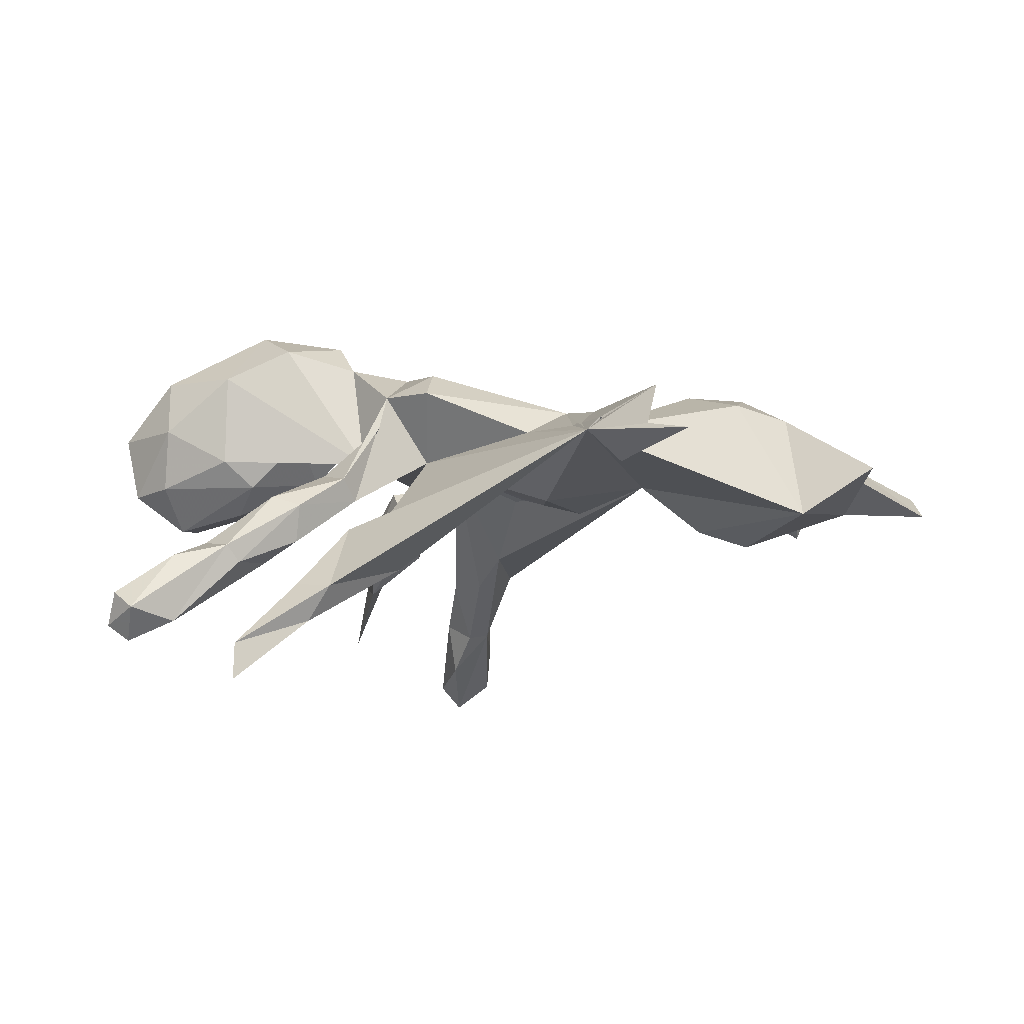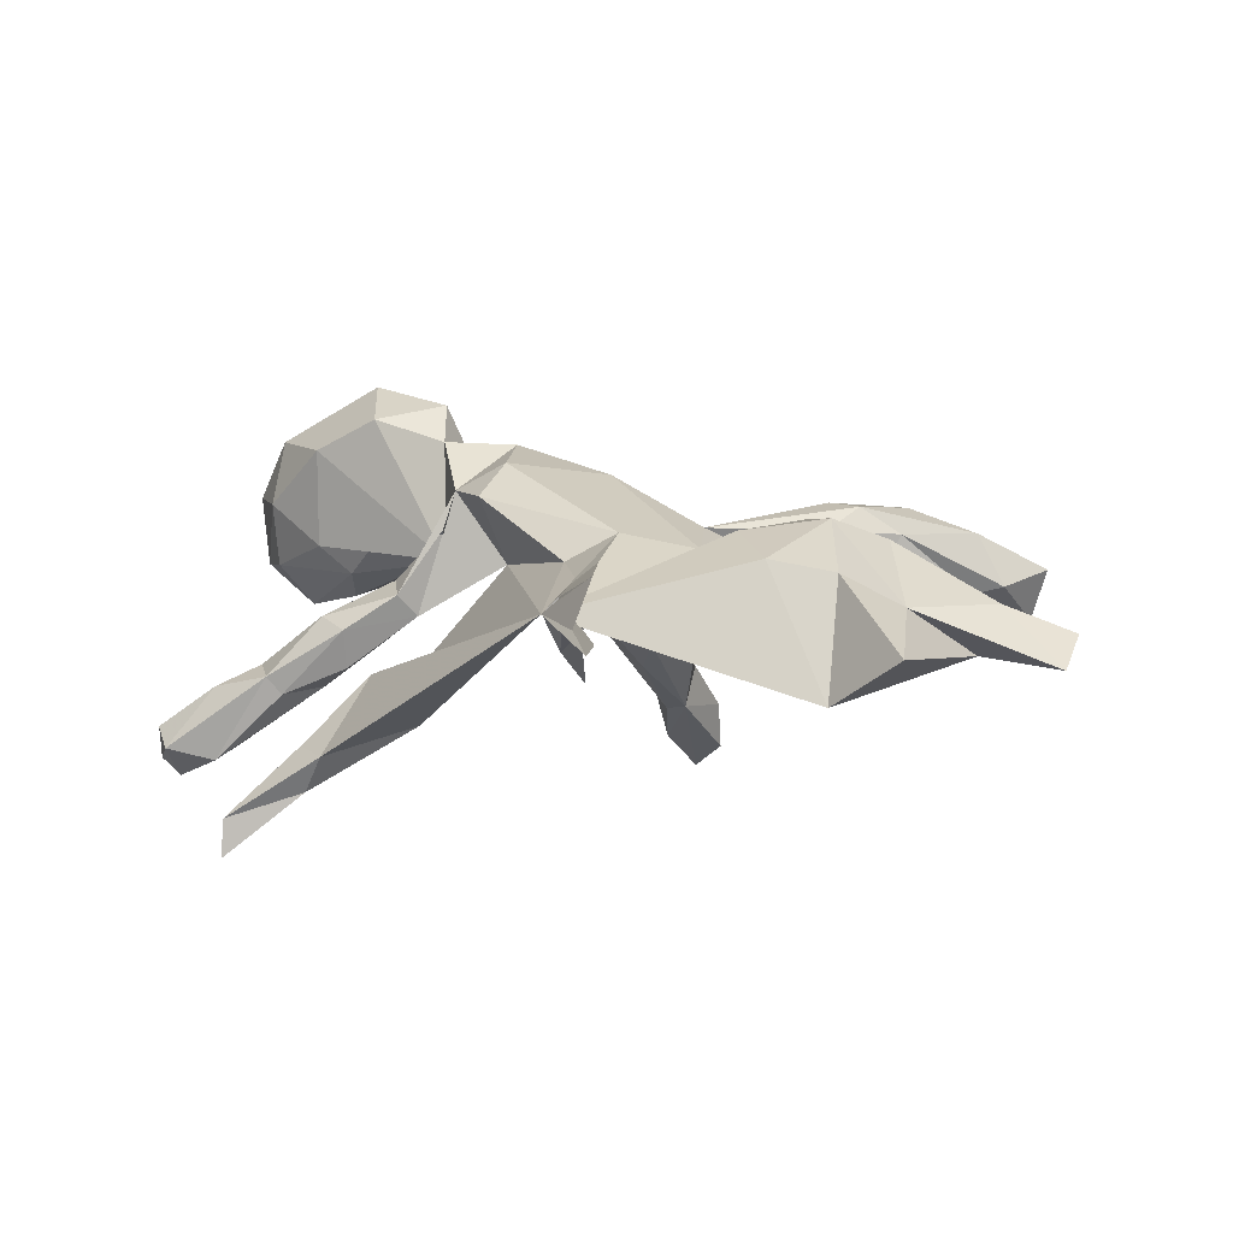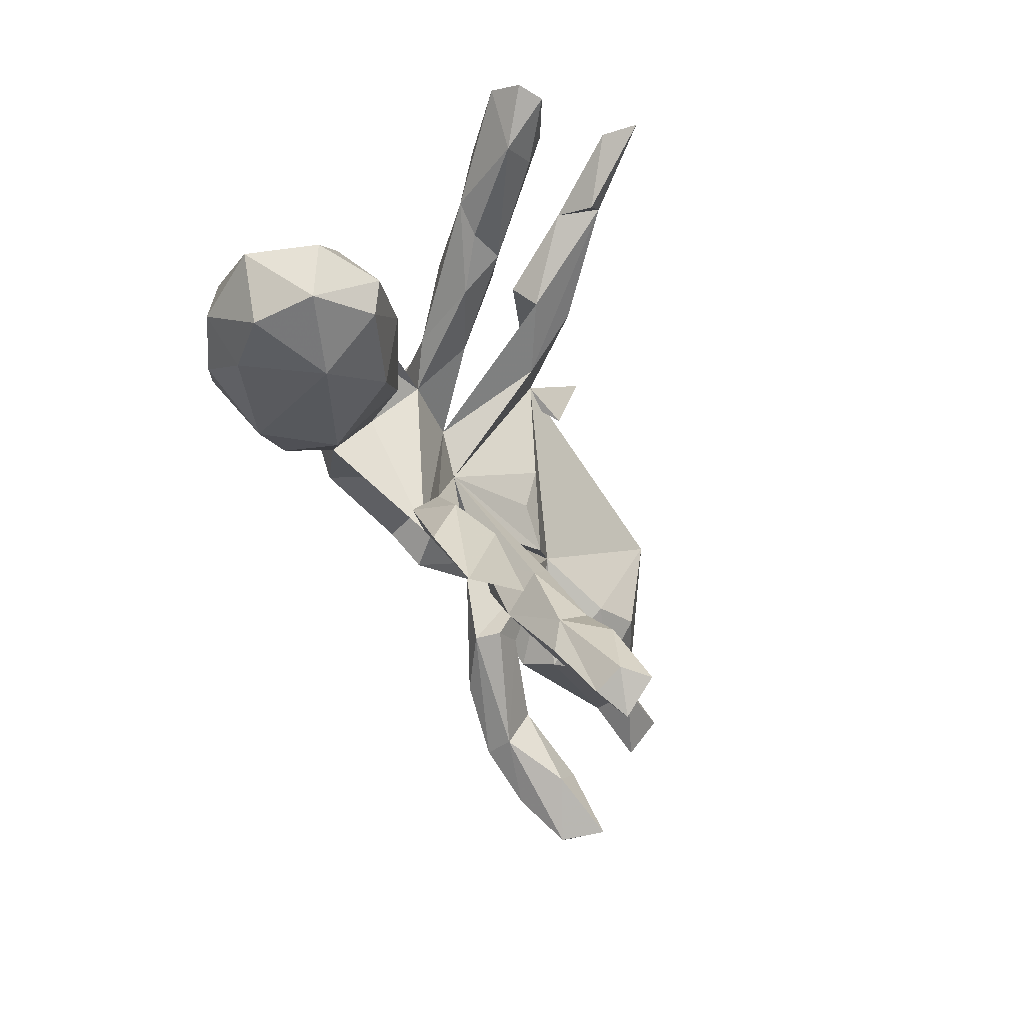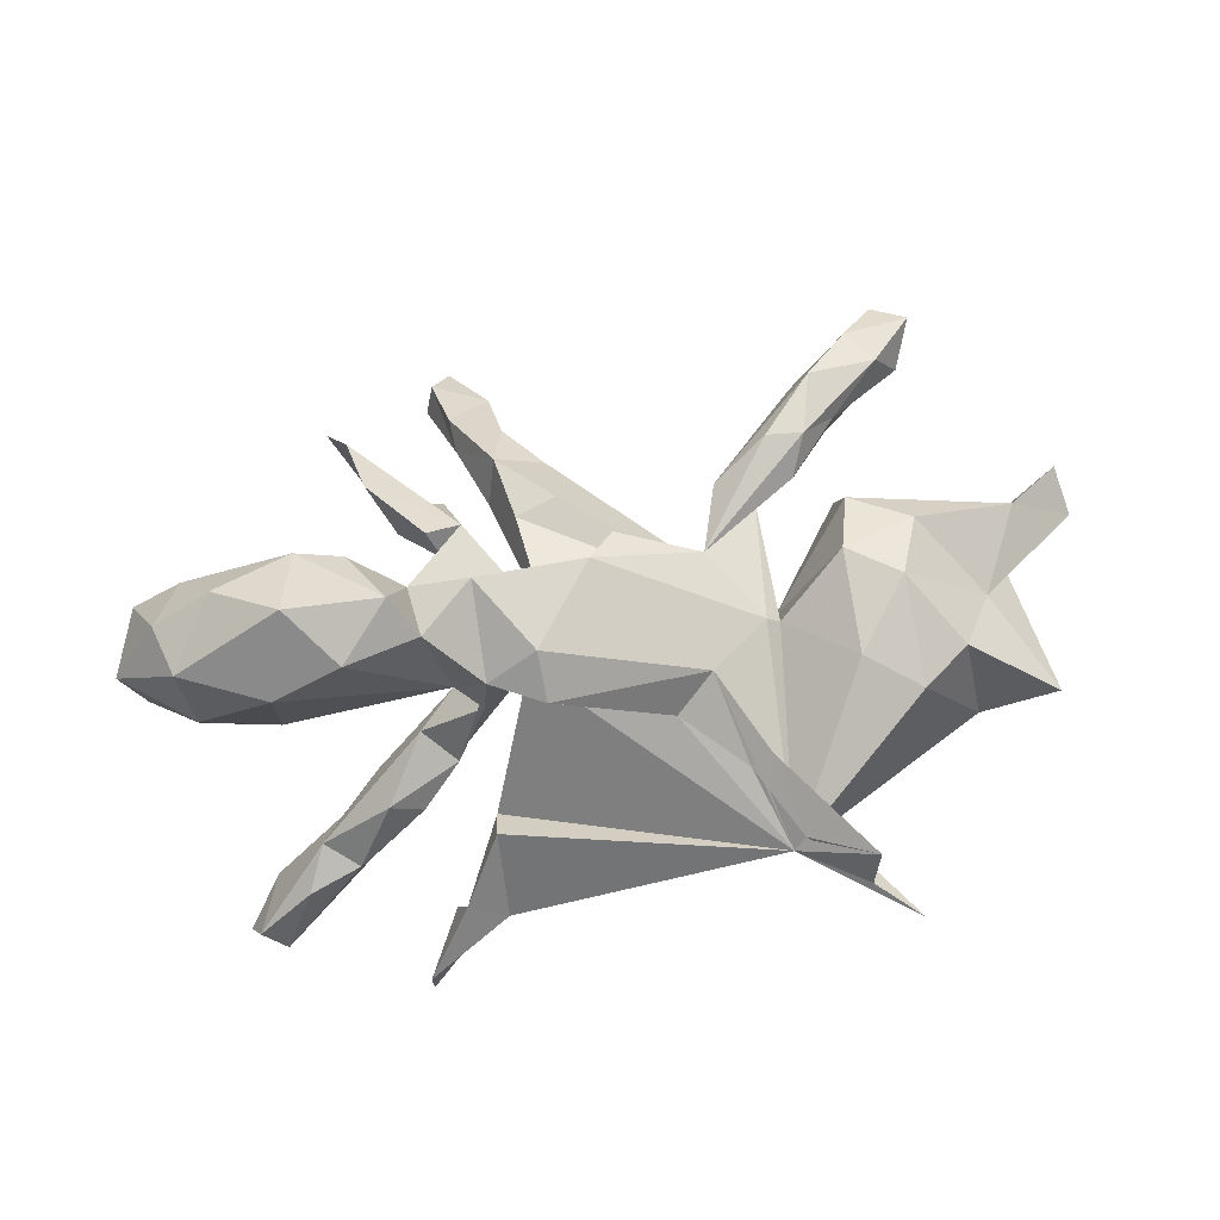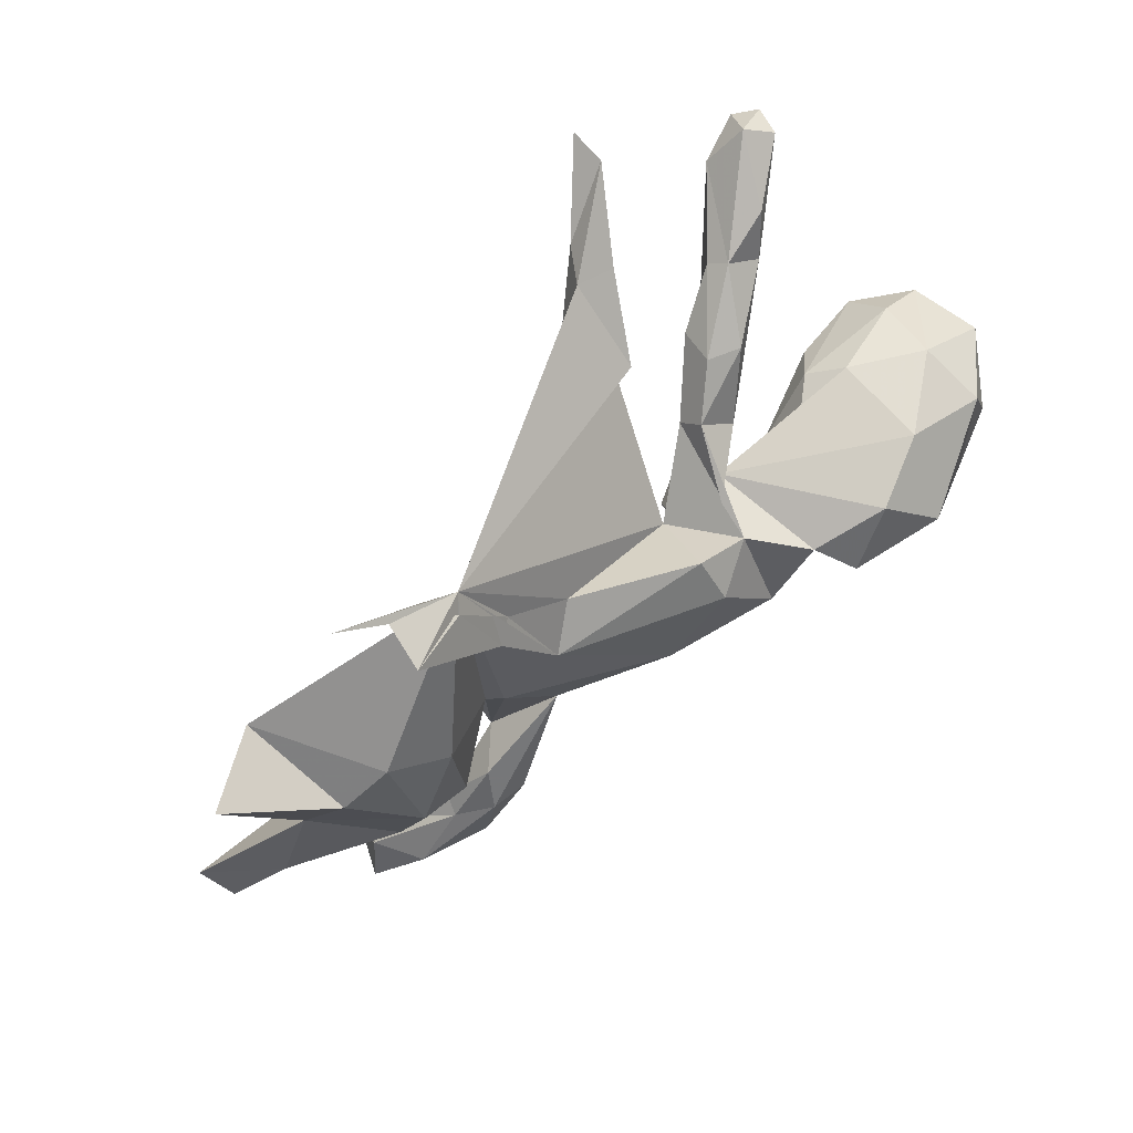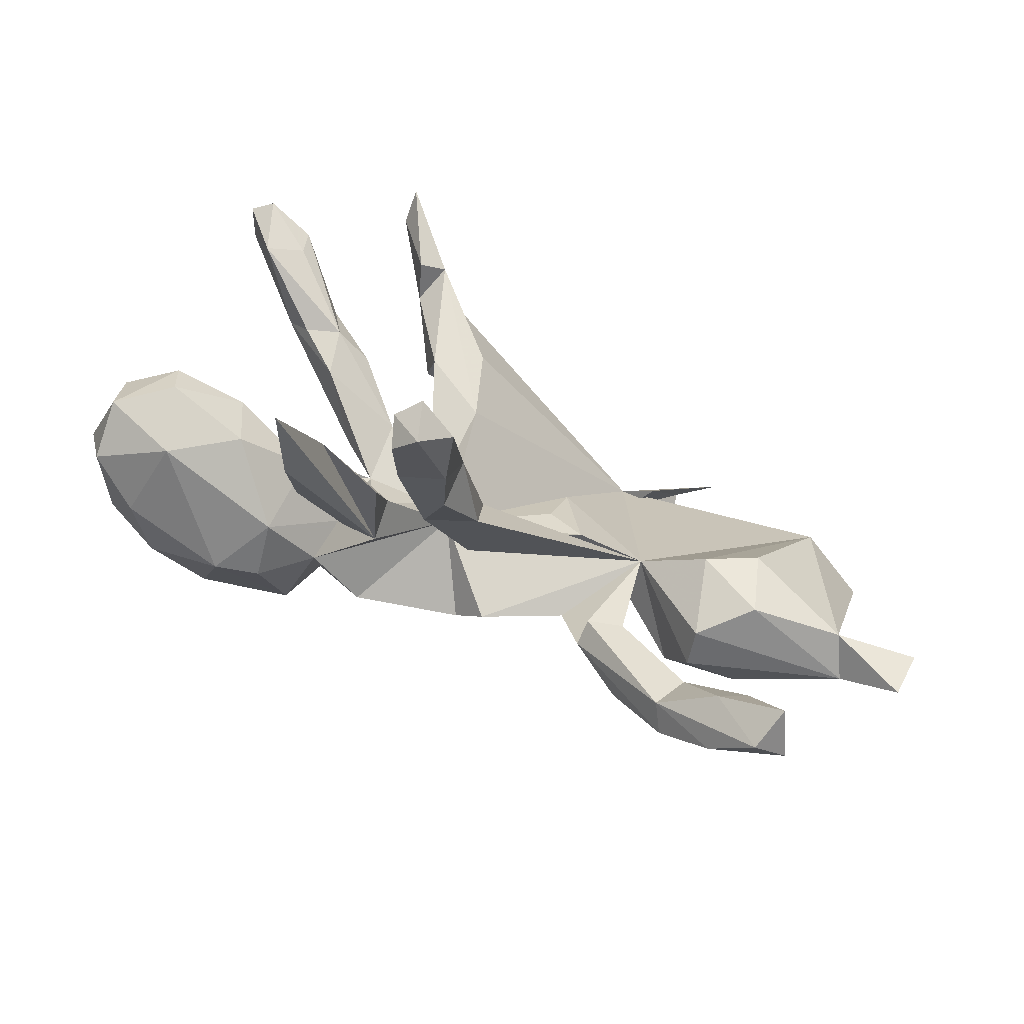
<metadata>
{"format":"obj","ext":"obj","renderer":"f3d","projection":"perspective","resolution":1024,"background":"white","views":[{"elev":-9.8,"azim":-163.2,"up":"+Z"},{"elev":6.6,"azim":-136.0,"up":"+Z"},{"elev":-27.7,"azim":110.8,"up":"+Y"},{"elev":73.4,"azim":176.6,"up":"+Z"},{"elev":67.3,"azim":-41.2,"up":"+Y"},{"elev":-65.8,"azim":160.3,"up":"+Y"}]}
</metadata>
<code>
v 0.5669 0.3538 -0.2907
v 0.3258 0.4581 -0.37
v 0.2661 -0.5087 -0.3478
v 0.5999 0.3639 -0.2651
v 0.2578 -0.5622 -0.3056
v 0.49 0.2998 -0.2414
v 0.5397 0.4007 -0.2393
v 0.2325 0.3746 -0.2708
v 0.4891 0.3445 -0.2588
v 0.5521 0.2861 -0.2288
v 0.2049 -0.504 -0.307
v 0.2416 -0.4105 -0.2812
v 0.4581 -0.4325 -0.2187
v 0.417 -0.3763 -0.1158
v 0.2977 -0.4986 -0.3091
v 0.3261 0.4531 -0.3112
v 0.1915 -0.4833 -0.2309
v 0.5799 0.3829 -0.2116
v 0.4954 0.3375 -0.1454
v 0.194 -0.3566 -0.2236
v 0.1623 -0.368 -0.219
v 0.2862 -0.5283 -0.2682
v 0.2461 -0.3826 -0.1973
v 0.3991 0.2841 -0.1542
v 0.2787 0.3471 -0.2732
v 0.414 0.3024 -0.1261
v 0.26 0.36 -0.2075
v 0.2559 -0.4385 -0.1923
v 0.1951 -0.2684 -0.1374
v 0.1958 0.3762 -0.2142
v 0.4704 0.2659 -0.1159
v 0.2332 -0.1792 0.03758
v 0.1704 -0.4005 -0.155
v 0.6292 0.0333 -0.05299
v 0.3715 -0.2846 -0.1403
v 0.1367 -0.2389 -0.1385
v 0.1023 -0.3255 -0.1134
v 0.6252 -0.02267 -0.04566
v 0.4402 0.2217 -0.1289
v 0.2056 0.229 -0.1472
v 0.1232 0.2488 -0.1753
v 0.6044 -0.09493 0.04022
v 0.509 0.04395 -0.02964
v 0.2058 0.2689 -0.1053
v 0.7092 0.06214 0.01058
v 0.7155 -0.03175 0.01252
v 0.6344 0.1003 0.01633
v 0.3097 0.2364 -0.05204
v 0.3218 0.2205 -0.113
v 0.264 -0.2533 -0.07591
v 0.3351 -0.2009 -0.05881
v 0.3743 0.003013 0.02787
v 0.384 0.2123 -0.1472
v 0.4929 -0.05679 -0.006487
v 0.2647 -0.1398 -9.1e-05
v 0.465 0.08883 0.01262
v 0.3793 0.1595 -0.08957
v 0.1837 -0.3286 -0.08955
v 0.1523 -0.2099 -0.03102
v 0.7371 0.05375 0.1187
v 0.1096 0.1617 -0.1033
v 0.3618 0.2346 -0.03496
v 0.0879 -0.2061 -0.09354
v 0.2324 -0.1517 -0.02373
v 0.3848 -0.2788 -0.04389
v 0.7143 -0.05613 0.1073
v 0.5064 0.121 0.05643
v 0.3077 0.1324 0.01633
v 0.111 -0.01901 0.03754
v 0.2881 -0.1698 0.03452
v 0.2526 0.1778 0.001267
v 0.4027 -0.09518 0.1165
v 0.2544 0.07588 0.0457
v 0.1428 0.05323 0.0455
v 0.08835 -0.2366 -0.02106
v 0.2435 0.1449 -0.03364
v -0.2298 0.3457 0.02422
v 0.2084 0.124 0.09886
v 0.6677 0.007788 0.2148
v -0.0567 -0.004021 -0.03094
v 0.01909 -0.09363 0.000576
v 0.6187 0.1253 0.1173
v -0.08565 0.07521 -0.03812
v 0.6342 -0.06816 0.1747
v 0.372 0.09455 0.09276
v -0.1074 -0.06921 -0.03836
v 0.2872 0.009859 0.1126
v 0.5019 0.1264 0.2084
v -0.4045 -0.09122 -0.1097
v 0.4667 -0.08752 0.2224
v 0.2016 0.1041 0.1575
v -0.3199 -0.09564 -0.07854
v -0.4111 -0.182 -0.05446
v 0.5806 -0.02708 0.2558
v -0.2331 -0.02141 -0.005751
v -0.5702 -0.1591 -0.04828
v -0.5392 0.1267 -0.09193
v 0.6379 0.08238 0.2159
v 0.4761 0.0212 0.3069
v 0.3933 -0.08097 0.2137
v 0.1156 0.1365 0.1541
v -0.4354 -0.4815 -0.03625
v 0.3091 -0.04397 0.1699
v -0.1503 -0.1954 0.05388
v -0.07124 0.1448 0.06985
v -0.2711 0.2869 -0.01857
v -0.3491 -0.4045 0.01193
v -0.3412 0.3983 0.01686
v -0.3327 -0.1869 0.01875
v -0.2113 -0.1853 0.04809
v -0.4035 -0.3772 0.007882
v 0.2879 0.04772 0.2258
v 0.3973 0.09545 0.2593
v -0.2748 -0.3508 0.084
v 0.008376 -0.1196 0.1436
v -0.4168 0.4497 -0.004693
v -0.1738 0.2249 0.0592
v -0.6544 0.1174 -0.01957
v -0.1261 0.0906 0.1115
v 0.1264 0.07047 0.2007
v -0.1477 -0.1997 0.09841
v 0.214 -0.0368 0.2212
v 0.3308 0.00364 0.2802
v -0.2056 0.2118 0.08302
v -0.2115 0.01026 0.0877
v 0.0442 -0.07004 0.1799
v -0.4468 -0.3965 0.0209
v -0.3222 -0.2829 0.0657
v -0.4122 -0.4955 0.03356
v -0.6028 -0.1676 0.0256
v -0.3433 -0.1728 0.08286
v -0.2467 0.3305 0.04653
v -0.1259 -0.09122 0.1082
v -0.3619 -0.4312 0.09392
v -0.2656 -0.2003 0.1038
v -0.3273 -0.07963 0.1314
v -0.3335 -0.2941 0.09837
v -0.2265 -0.2572 0.1416
v -0.4699 -0.4742 0.04227
v -0.2839 -0.2588 0.1385
v -0.6815 -0.2377 -0.01488
v -0.4061 -0.3846 0.09791
v -0.5497 -0.02417 0.02802
v -0.7057 -0.1713 -0.05687
v -0.2328 0.01032 0.06918
v -0.2987 -0.3553 0.1324
v -0.349 0.3695 0.08457
v -0.4401 -0.128 0.107
v -0.3416 0.083 0.1258
v -0.5043 0.0646 0.07827
v -0.4339 0.1308 0.09668
v -0.4124 -0.03266 0.1403
f 150 118 143
f 96 143 118
f 152 143 148
f 130 148 143
f 136 152 148
f 150 143 152
f 131 136 148
f 149 152 136
f 151 150 152
f 145 149 136
f 151 152 149
f 77 151 149
f 97 150 151
f 97 118 150
f 77 97 151
f 145 77 149
f 124 147 77
f 108 77 147
f 106 77 116
f 108 116 77
f 79 84 66
f 42 66 84
f 60 79 66
f 94 84 79
f 87 52 72
f 54 72 52
f 103 87 72
f 85 52 87
f 83 69 80
f 86 80 69
f 90 42 84
f 94 90 84
f 72 42 90
f 54 42 72
f 100 72 90
f 32 55 74
f 69 74 55
f 73 32 74
f 70 55 32
f 64 69 55
f 86 69 81
f 63 81 69
f 65 70 32
f 51 55 70
f 95 59 69
f 29 69 59
f 75 59 95
f 32 69 64
f 58 59 75
f 63 95 81
f 86 81 95
f 37 75 95
f 37 95 63
f 41 77 30
f 44 30 77
f 40 44 77
f 77 41 61
f 8 61 41
f 69 77 61
f 71 62 48
f 26 48 62
f 76 71 48
f 68 62 71
f 46 60 66
f 98 79 60
f 50 32 64
f 96 89 93
f 92 93 89
f 130 96 93
f 97 89 96
f 21 37 63
f 78 68 71
f 91 78 71
f 73 68 78
f 91 71 76
f 74 91 76
f 83 77 69
f 88 67 73
f 85 73 67
f 113 88 73
f 82 67 88
f 47 67 82
f 98 82 88
f 56 85 67
f 87 73 85
f 57 68 73
f 73 74 76
f 57 73 76
f 82 98 60
f 94 79 98
f 85 56 52
f 43 52 56
f 74 69 61
f 14 13 35
f 32 35 13
f 23 12 20
f 21 20 12
f 29 23 20
f 15 12 23
f 3 21 12
f 36 20 21
f 103 72 100
f 123 100 90
f 115 95 69
f 97 92 89
f 109 93 92
f 97 95 92
f 109 92 95
f 103 69 32
f 87 103 32
f 122 69 103
f 99 90 94
f 118 97 96
f 83 86 95
f 80 86 83
f 87 32 73
f 99 94 98
f 77 95 97
f 83 95 77
f 14 32 13
f 23 28 22
f 17 22 28
f 15 23 22
f 58 28 23
f 5 15 22
f 3 12 15
f 17 21 11
f 3 11 21
f 5 17 11
f 33 21 17
f 17 5 22
f 8 16 2
f 25 2 16
f 25 8 2
f 30 16 8
f 10 4 18
f 7 18 4
f 31 10 18
f 1 4 10
f 1 7 4
f 19 18 7
f 9 7 1
f 6 9 1
f 10 6 1
f 53 9 6
f 26 7 9
f 27 25 16
f 53 6 10
f 5 3 15
f 5 11 3
f 91 122 112
f 103 112 122
f 73 91 112
f 120 122 91
f 123 90 99
f 103 100 123
f 112 103 123
f 126 69 122
f 115 69 126
f 120 126 122
f 133 115 126
f 104 110 95
f 145 95 110
f 131 109 95
f 133 95 115
f 104 95 121
f 133 121 95
f 138 121 133
f 114 110 104
f 114 104 121
f 135 110 128
f 114 128 110
f 130 93 109
f 146 114 121
f 128 114 107
f 129 107 114
f 111 128 107
f 102 111 107
f 137 128 111
f 129 102 107
f 127 111 102
f 130 144 141
f 96 141 144
f 99 98 88
f 101 91 74
f 91 73 78
f 112 113 73
f 99 88 113
f 74 77 105
f 117 105 77
f 40 77 74
f 101 74 105
f 139 102 129
f 134 139 129
f 127 102 139
f 137 111 127
f 142 127 139
f 138 146 121
f 140 146 138
f 134 114 146
f 142 137 127
f 140 137 142
f 135 128 137
f 129 114 134
f 142 134 146
f 142 139 134
f 106 116 108
f 108 132 106
f 77 106 132
f 117 77 132
f 124 117 132
f 68 31 62
f 26 62 31
f 57 31 68
f 49 76 48
f 24 49 48
f 53 76 49
f 27 44 40
f 61 40 74
f 8 40 61
f 45 82 60
f 47 82 45
f 46 45 60
f 56 67 47
f 57 76 53
f 39 57 53
f 34 43 56
f 54 52 43
f 46 66 42
f 38 42 54
f 64 55 51
f 65 51 70
f 36 63 69
f 29 36 69
f 21 63 36
f 14 51 65
f 35 32 50
f 35 50 64
f 59 58 29
f 23 29 58
f 37 58 75
f 8 41 30
f 34 56 47
f 20 36 29
f 32 14 65
f 135 137 140
f 146 140 142
f 119 117 124
f 147 124 132
f 108 147 132
f 133 140 138
f 96 130 141
f 143 144 130
f 131 148 130
f 95 136 131
f 33 37 21
f 58 37 33
f 28 58 33
f 44 27 30
f 16 30 27
f 31 19 26
f 7 26 19
f 18 19 31
f 8 27 40
f 25 27 8
f 39 10 31
f 57 39 31
f 53 10 39
f 49 24 53
f 9 53 24
f 45 46 34
f 38 34 46
f 47 45 34
f 42 38 46
f 43 34 38
f 54 43 38
f 51 14 35
f 64 51 35
f 120 91 101
f 119 105 117
f 101 105 119
f 123 113 112
f 120 101 119
f 77 119 124
f 125 119 77
f 123 99 113
f 119 126 120
f 125 77 145
f 95 145 136
f 110 125 145
f 126 119 125
f 24 48 26
f 9 24 26
f 17 28 33
f 133 126 125
f 133 110 135
f 133 135 140
f 143 96 144
f 131 130 109
f 125 110 133

</code>
